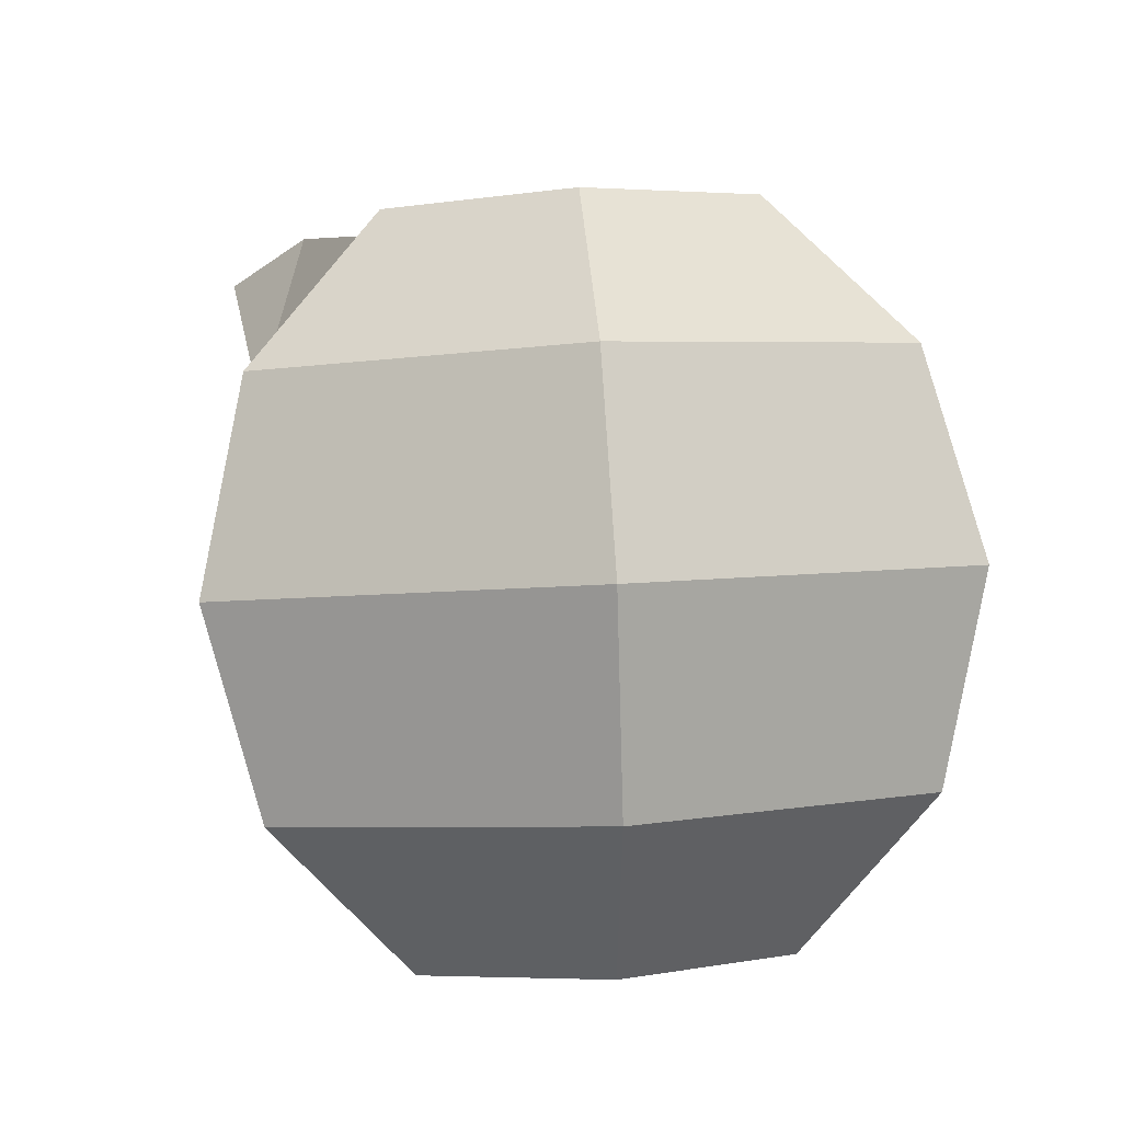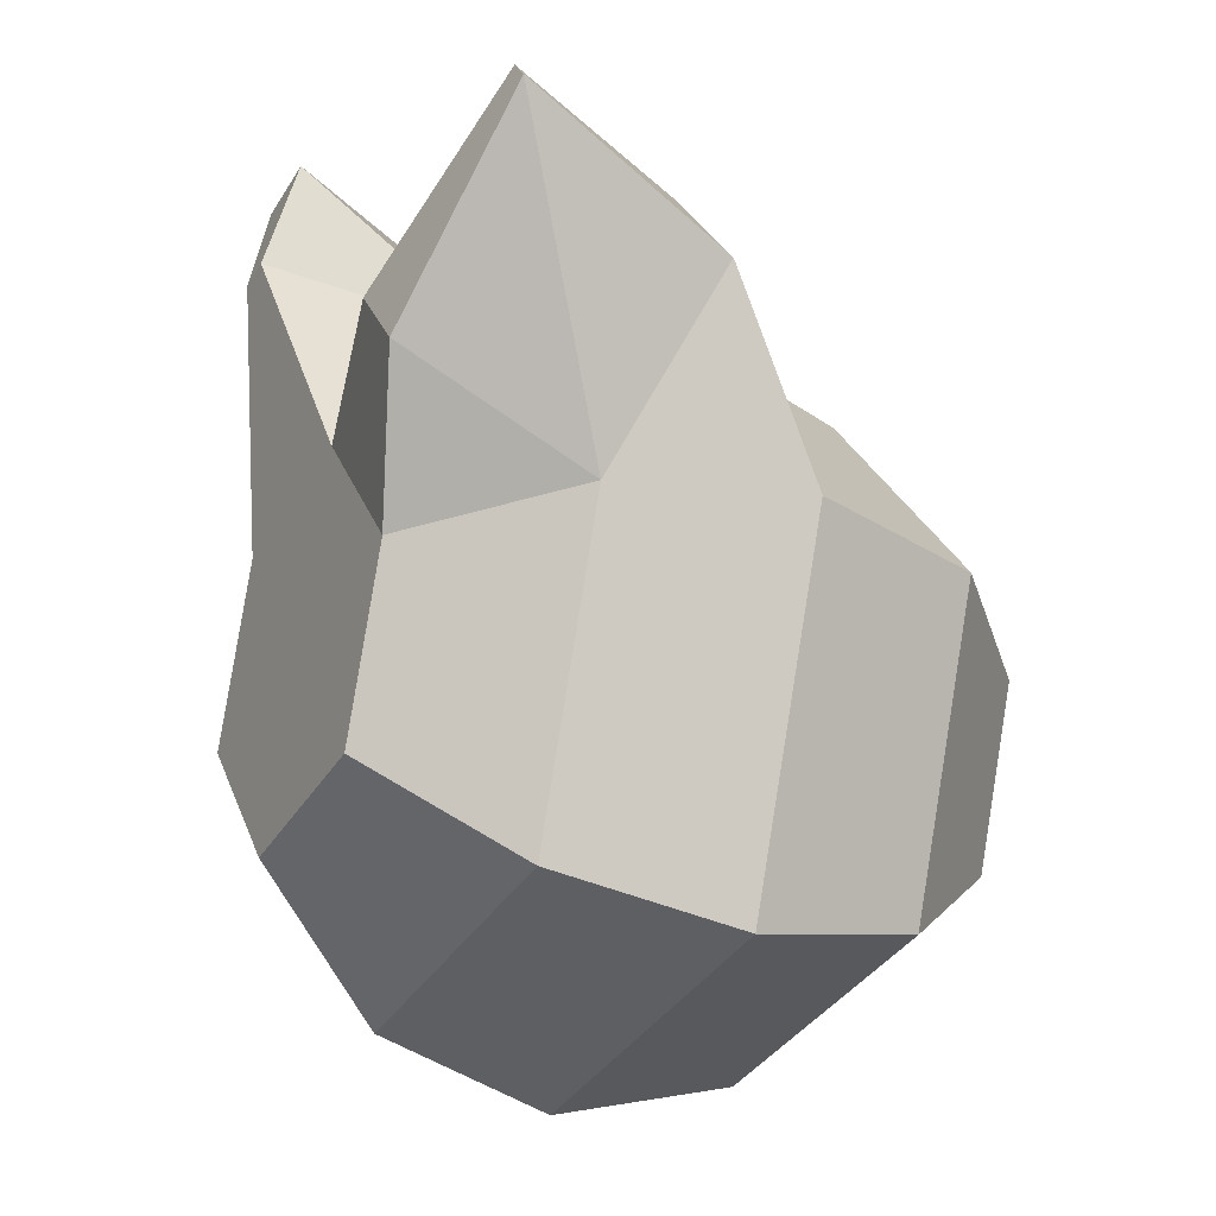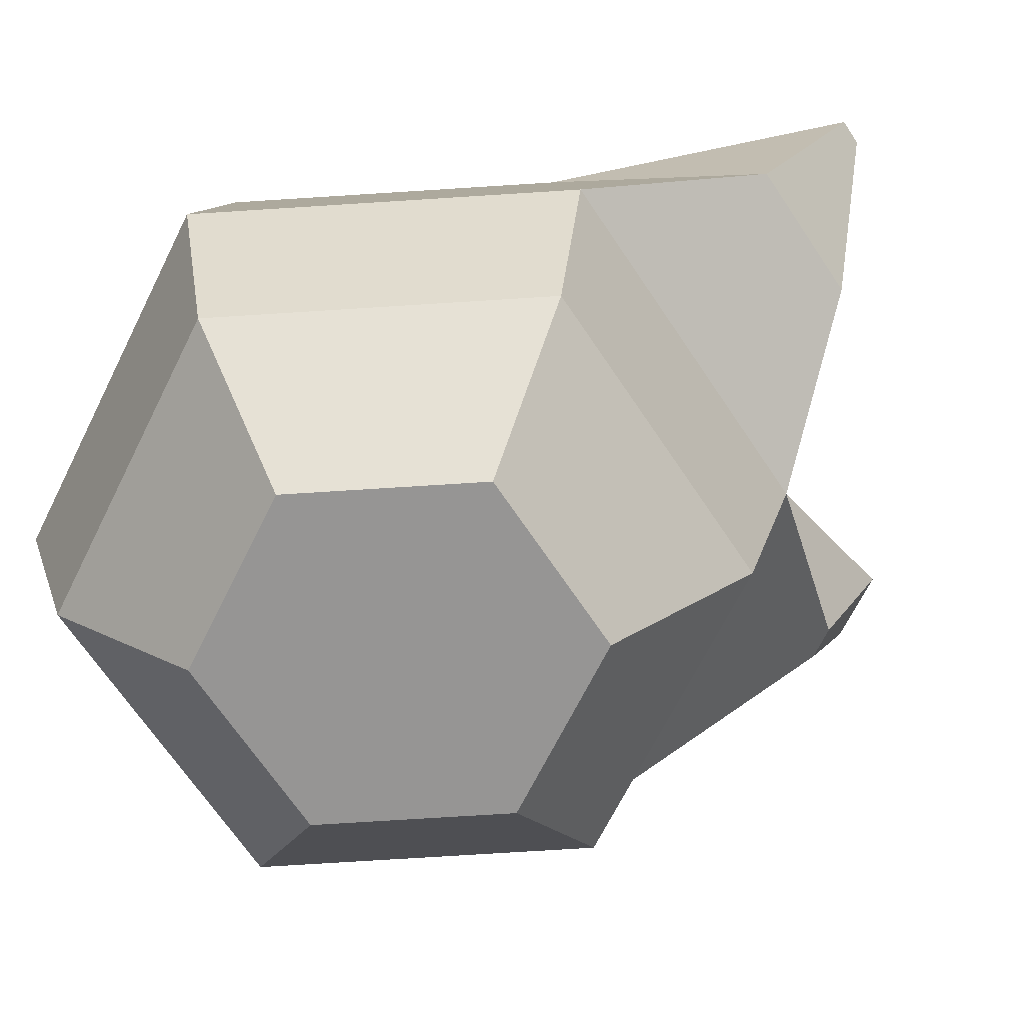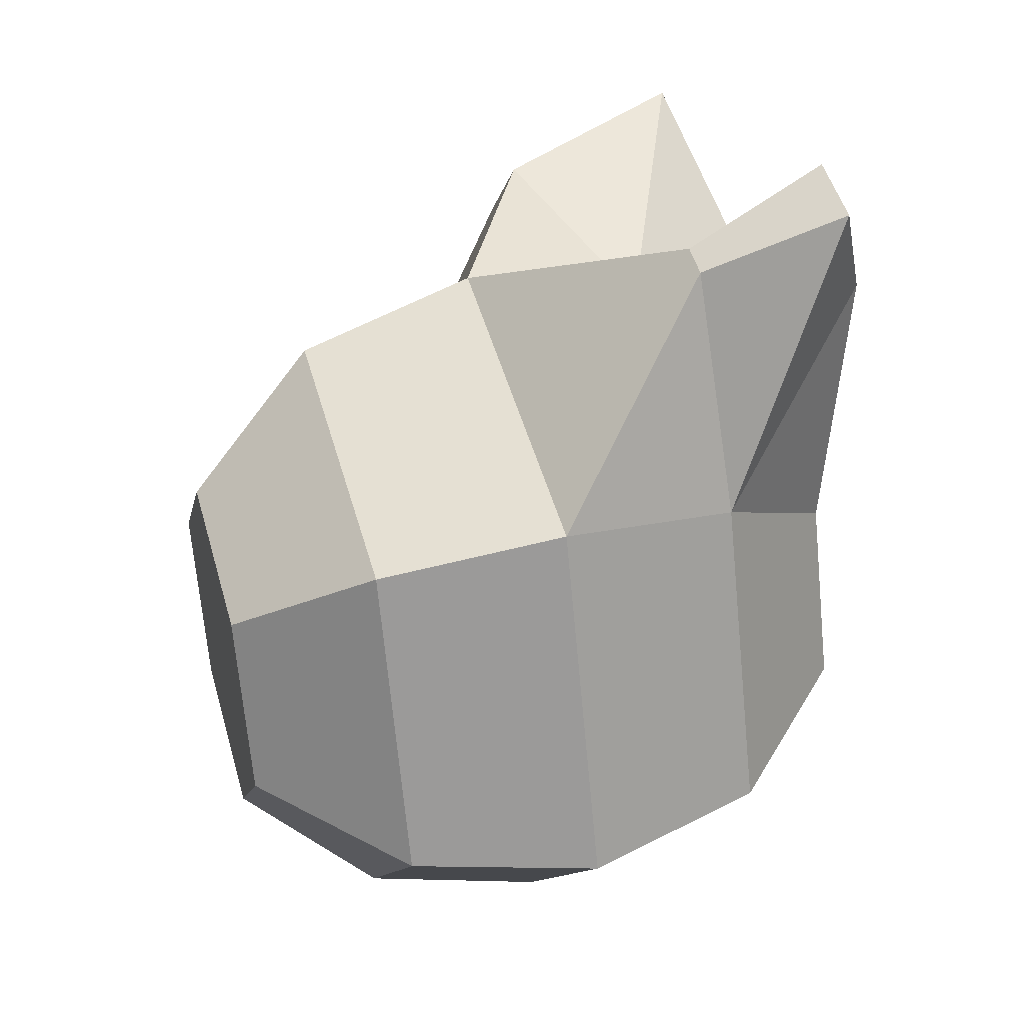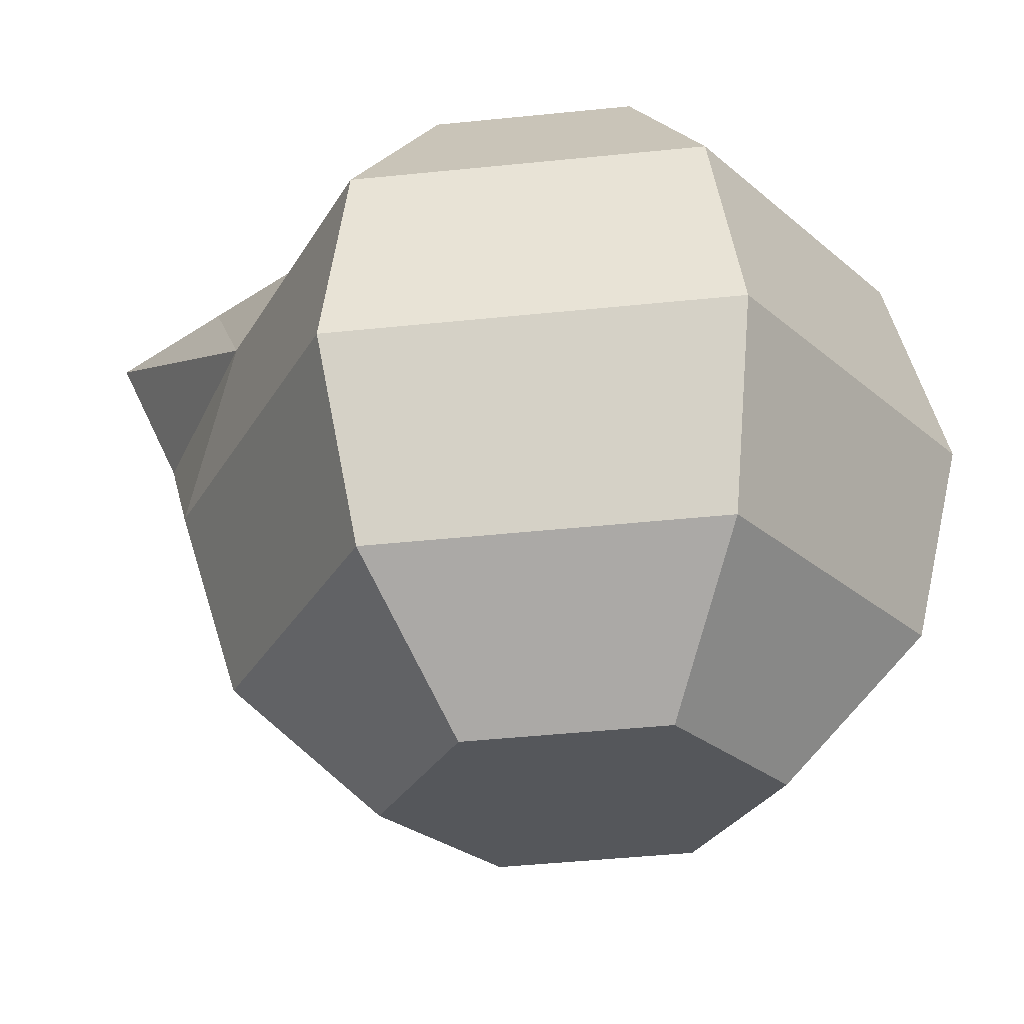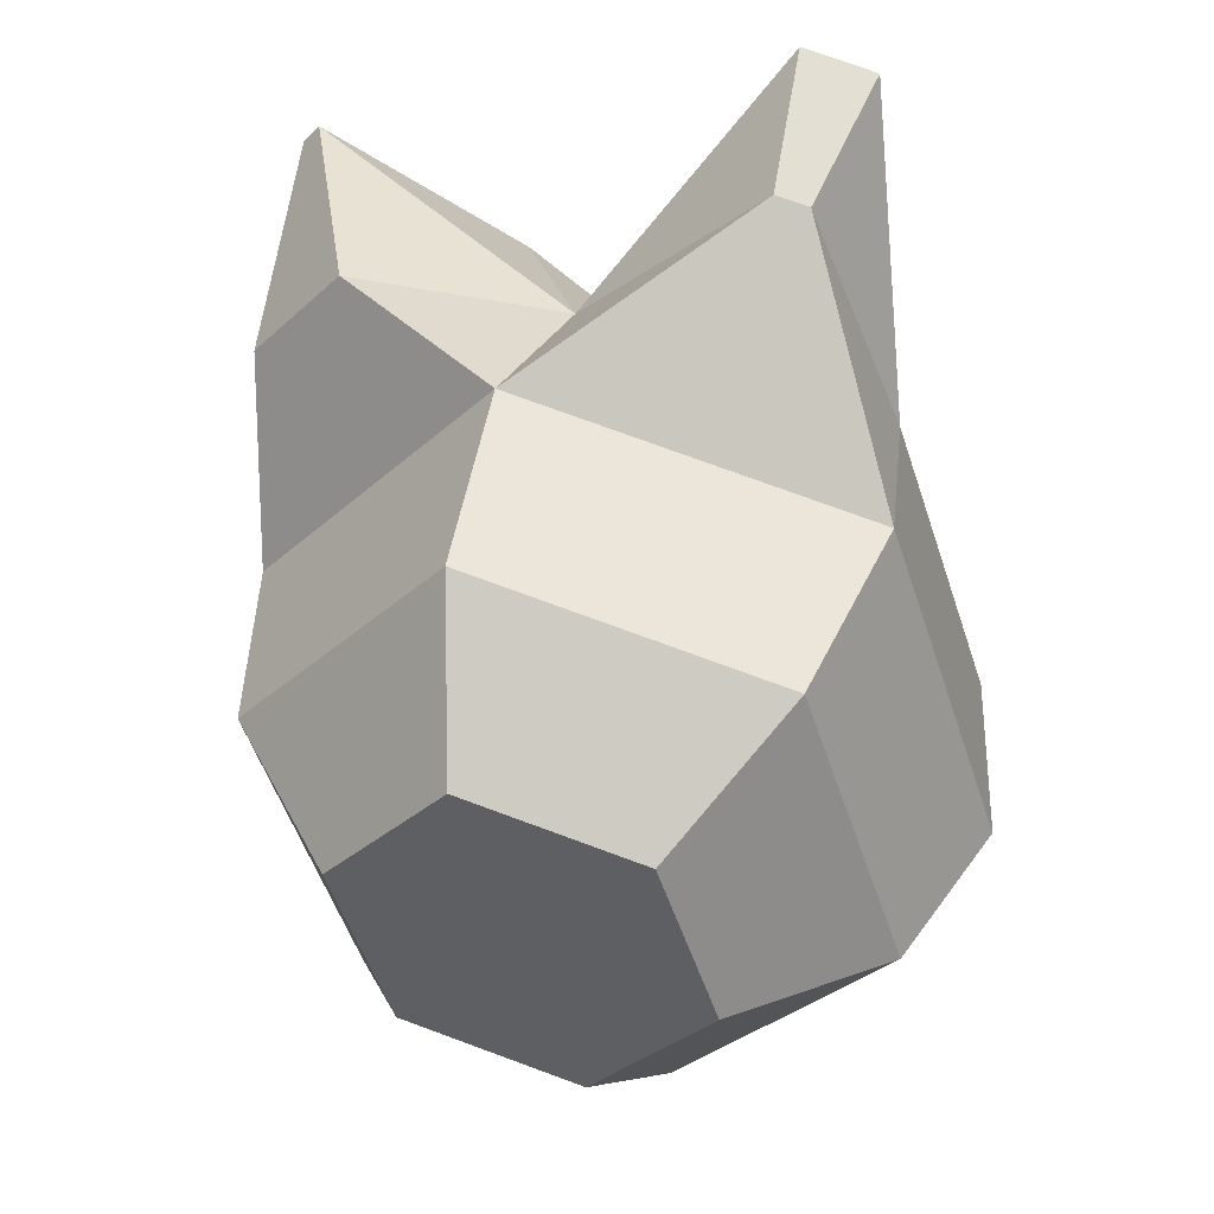
<metadata>
{"format":"obj","ext":"obj","renderer":"f3d","projection":"perspective","resolution":1024,"background":"white","views":[{"elev":-0.8,"azim":157.5,"up":"+Y"},{"elev":-24.0,"azim":-121.3,"up":"+Z"},{"elev":-64.7,"azim":-105.1,"up":"+Y"},{"elev":38.8,"azim":71.2,"up":"+Z"},{"elev":-28.8,"azim":137.4,"up":"+Y"},{"elev":42.1,"azim":14.0,"up":"+Z"}]}
</metadata>
<code>
v -0.3589 0.6935 -0.5148
v -0.3551 0.6795 -0.5281
v -0.3544 0.6605 -0.533
v -0.357 0.6416 -0.5283
v -0.3621 0.6279 -0.5153
v -0.3464 0.6928 -0.5006
v -0.3335 0.6783 -0.5034
v -0.3294 0.6591 -0.5045
v -0.3353 0.6404 -0.5036
v -0.3496 0.6272 -0.501
v -0.3416 0.6594 -0.4686
v -0.3459 0.6407 -0.4725
v -0.3557 0.6273 -0.4831
v -0.3711 0.6938 -0.4789
v -0.3788 0.6612 -0.4612
v -0.378 0.6422 -0.4661
v -0.3743 0.6282 -0.4794
v -0.3836 0.6945 -0.4931
v -0.3979 0.6813 -0.4905
v -0.4037 0.6626 -0.4897
v -0.3997 0.6434 -0.4908
v -0.3867 0.6289 -0.4936
v -0.3775 0.6943 -0.5111
v -0.3873 0.681 -0.5216
v -0.3916 0.6622 -0.5256
v -0.3891 0.6431 -0.5219
v -0.3807 0.6287 -0.5116
v -0.3525 0.6929 -0.4826
v -0.344 0.6786 -0.4723
v -0.3762 0.6801 -0.4659
v -0.4064 0.695 -0.4587
v -0.4082 0.6951 -0.4607
v -0.3859 0.6983 -0.4721
v -0.3972 0.6728 -0.46
v -0.3921 0.6987 -0.4791
v -0.4068 0.6734 -0.4709
v -0.3503 0.6921 -0.4426
v -0.3579 0.6924 -0.4411
v -0.3542 0.6959 -0.4542
v -0.3537 0.6778 -0.4485
v -0.3577 0.6961 -0.4535
v -0.3572 0.6779 -0.4478
f 17 27 5
f 3 9 4
f 1 7 2
f 5 9 10
f 2 8 3
f 6 29 7
f 9 13 10
f 7 11 8
f 1 28 6
f 8 12 9
f 13 16 17
f 30 42 38
f 11 16 12
f 28 41 39
f 16 22 17
f 19 35 18
f 15 21 16
f 20 34 36
f 22 26 27
f 19 25 20
f 1 18 14
f 20 26 21
f 18 24 19
f 27 4 5
f 24 3 25
f 25 4 26
f 23 2 24
f 13 5 10
f 31 36 34
f 31 35 32
f 30 33 31
f 18 33 14
f 19 36 32
f 30 34 15
f 37 42 40
f 37 41 38
f 29 40 11
f 11 42 15
f 30 41 14
f 29 39 37
f 17 22 27
f 3 8 9
f 1 6 7
f 5 4 9
f 2 7 8
f 6 28 29
f 9 12 13
f 7 29 11
f 1 14 28
f 8 11 12
f 13 12 16
f 30 15 42
f 11 15 16
f 28 14 41
f 16 21 22
f 19 32 35
f 15 20 21
f 20 15 34
f 22 21 26
f 19 24 25
f 1 23 18
f 20 25 26
f 18 23 24
f 27 26 4
f 24 2 3
f 25 3 4
f 23 1 2
f 13 17 5
f 31 32 36
f 31 33 35
f 30 14 33
f 18 35 33
f 19 20 36
f 30 31 34
f 37 38 42
f 37 39 41
f 29 37 40
f 11 40 42
f 30 38 41
f 29 28 39

</code>
